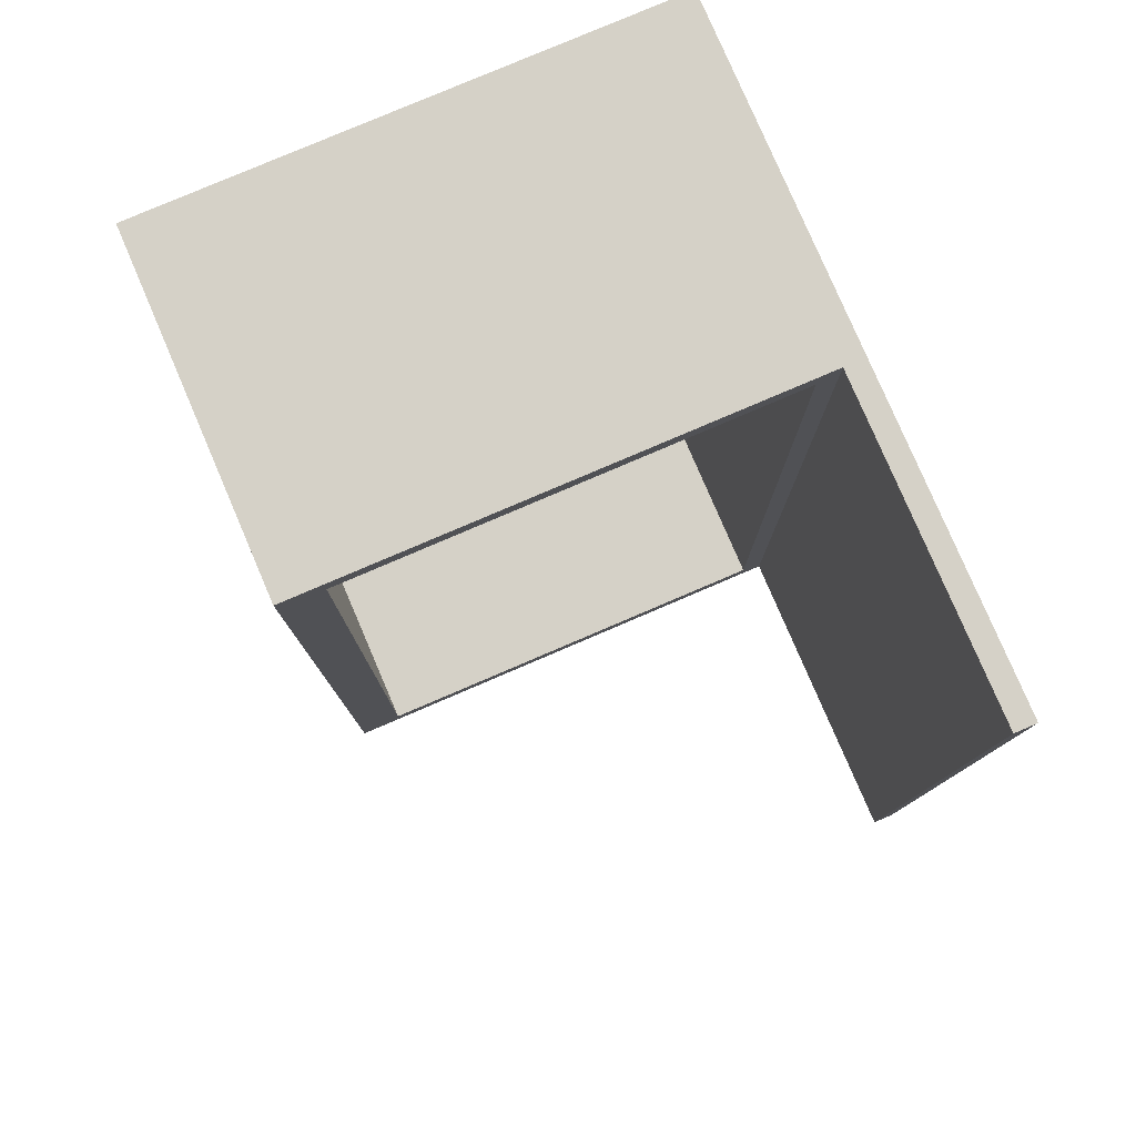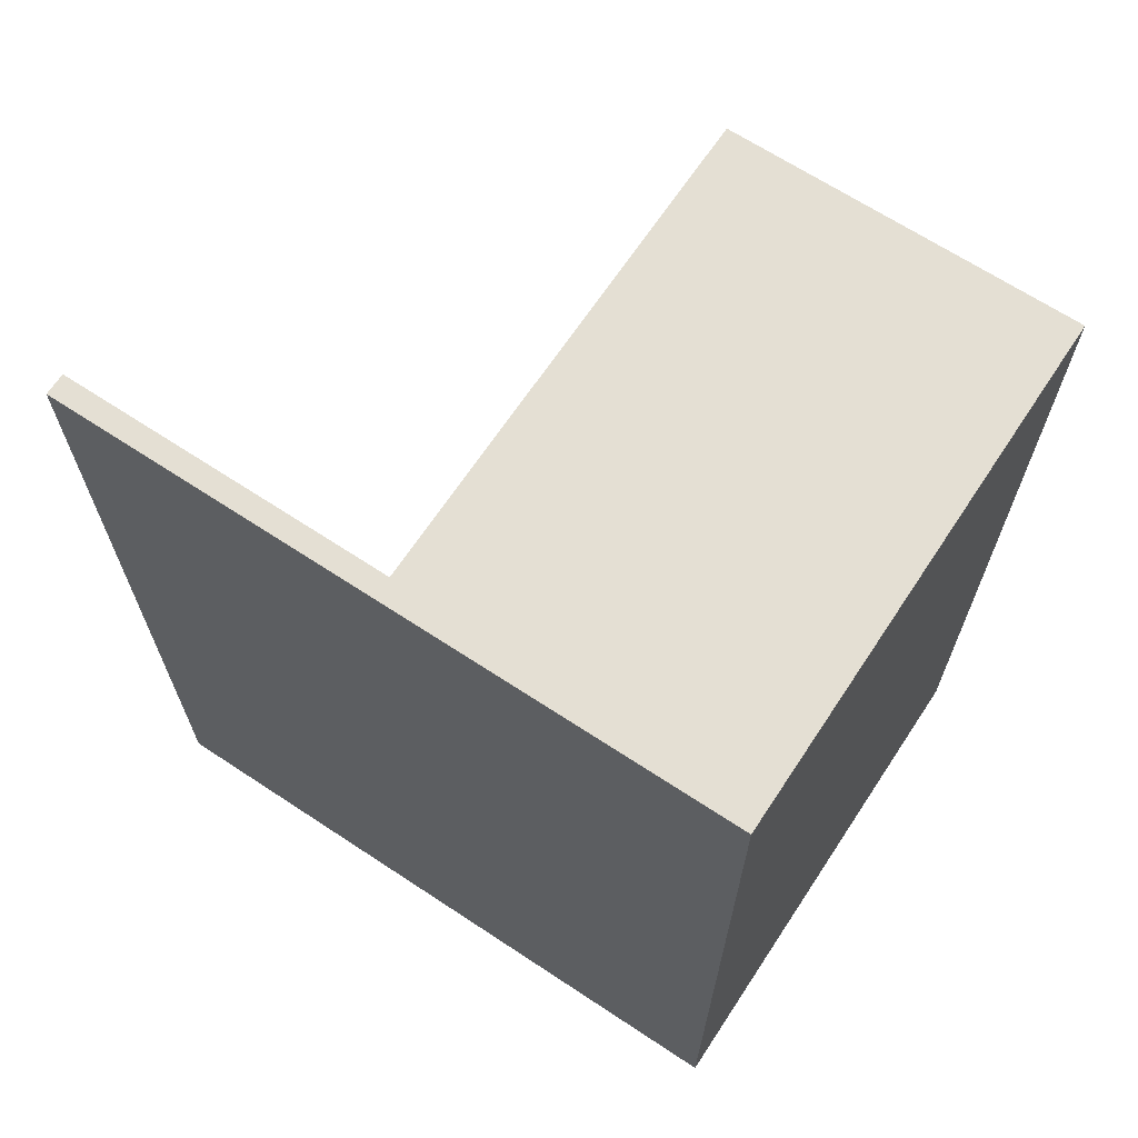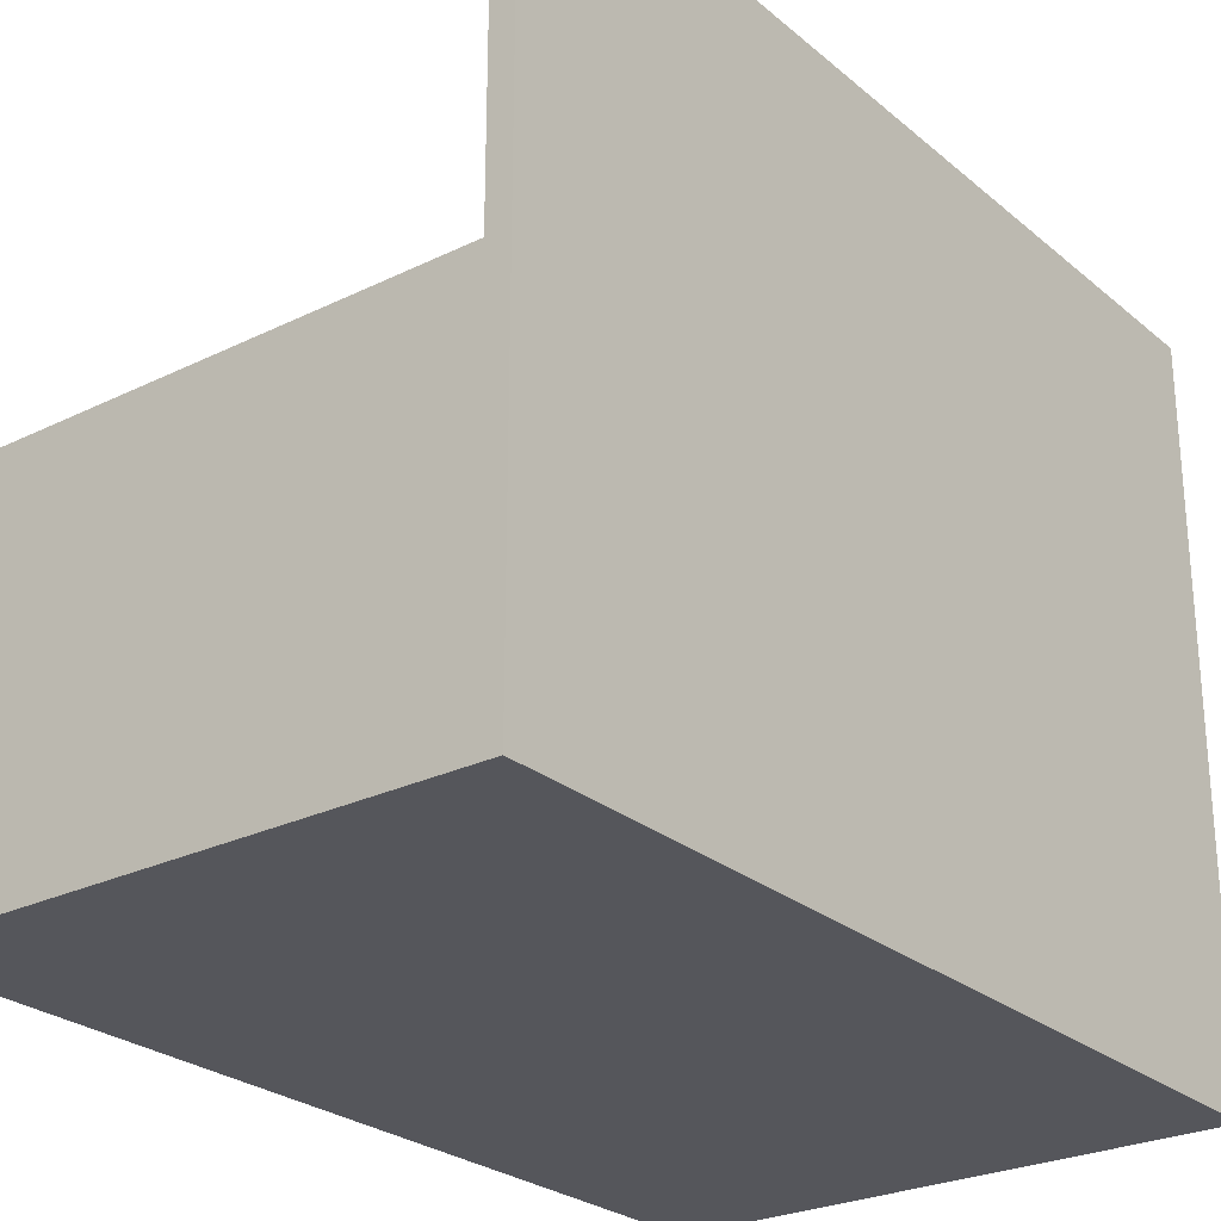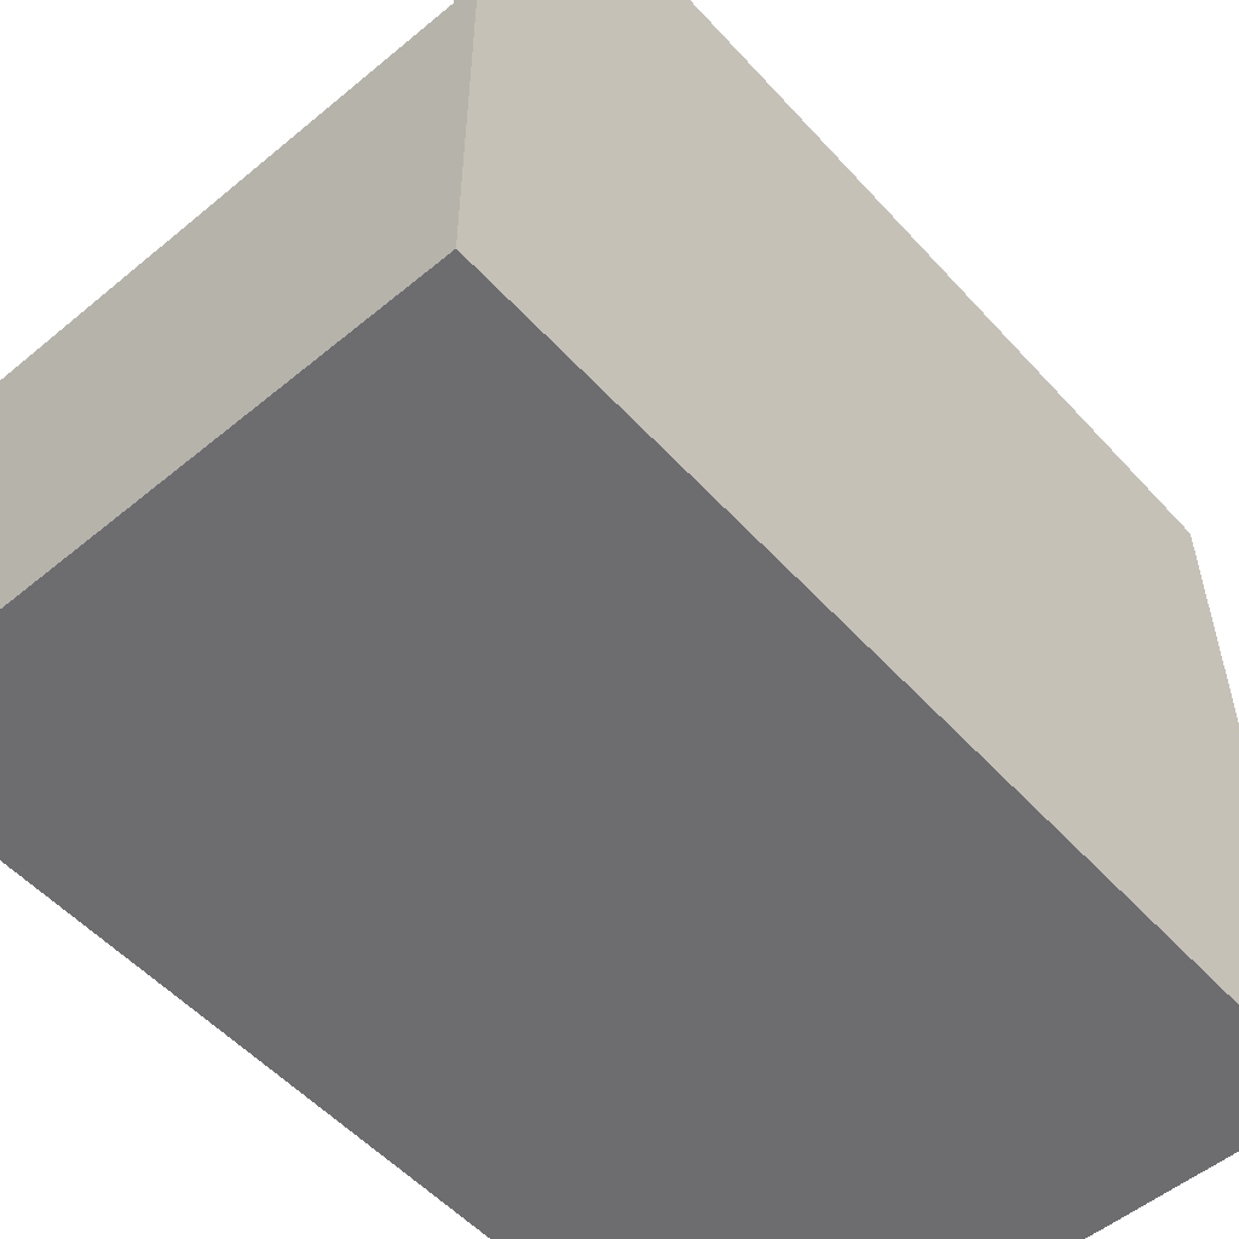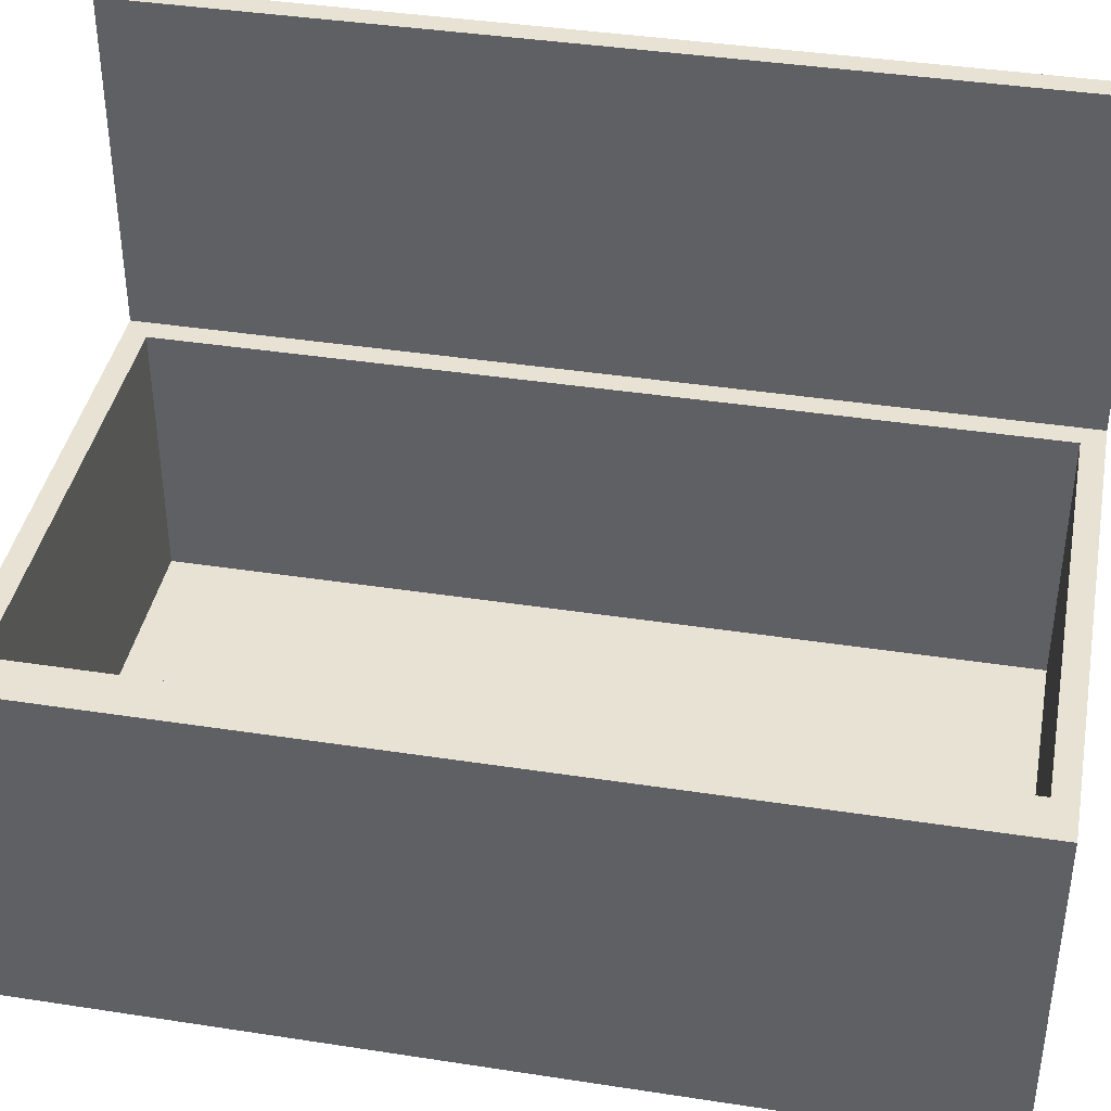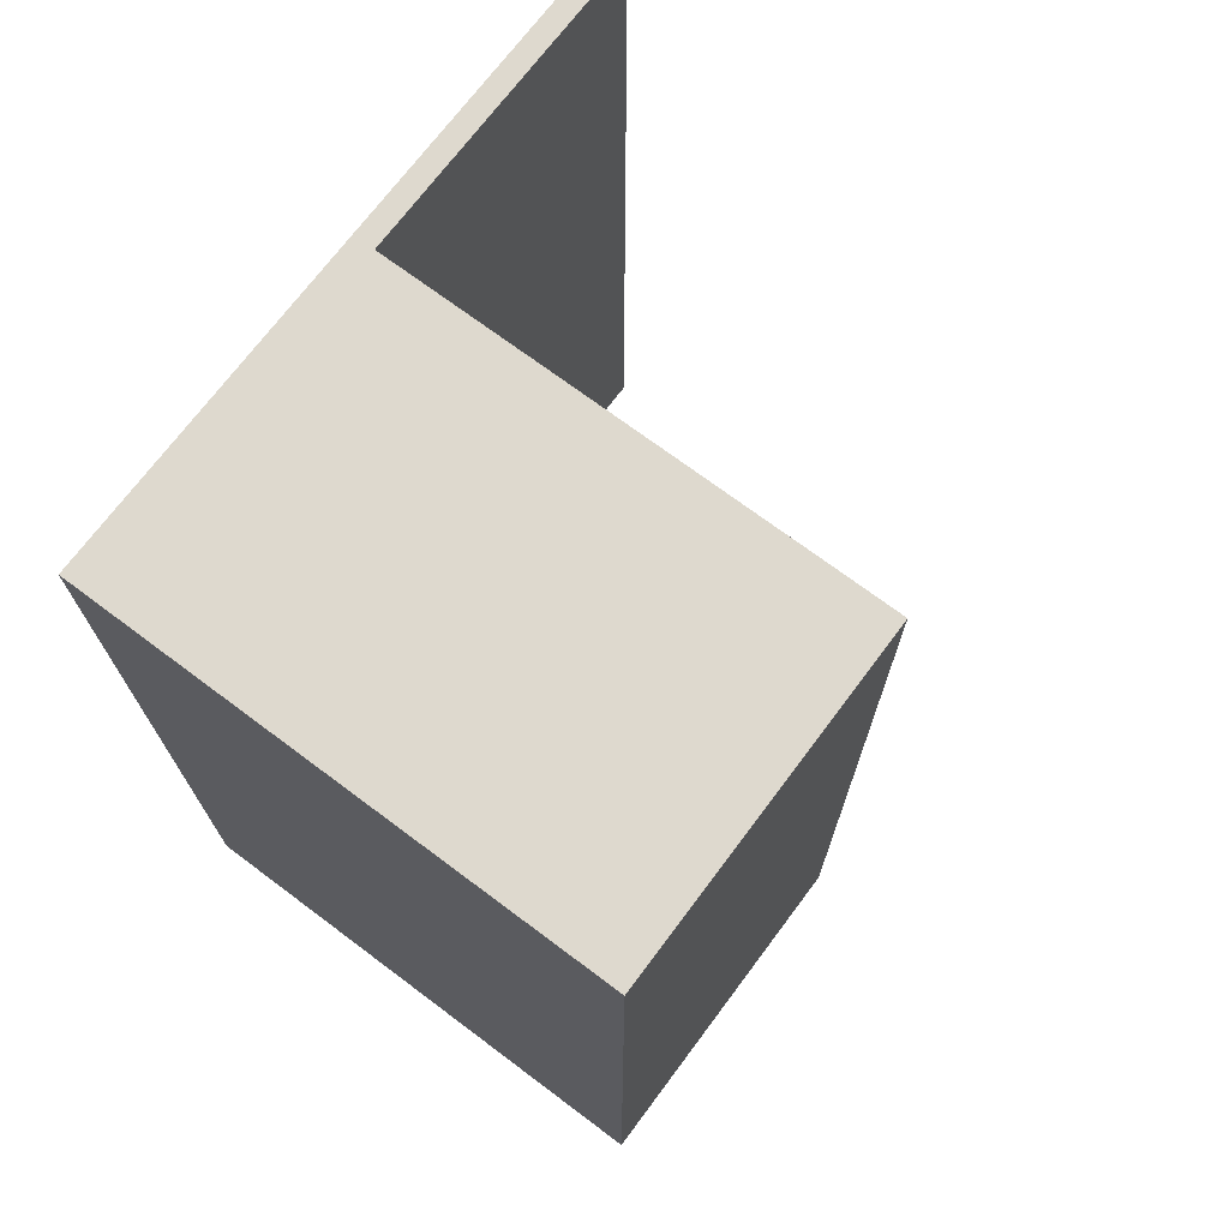
<metadata>
{"format":"obj","ext":"obj","renderer":"f3d","projection":"perspective","resolution":1024,"background":"white","views":[{"elev":79.3,"azim":156.8,"up":"+Z"},{"elev":66.8,"azim":-56.5,"up":"+Z"},{"elev":-26.2,"azim":-142.3,"up":"+Y"},{"elev":-54.1,"azim":-138.7,"up":"+Y"},{"elev":39.9,"azim":100.8,"up":"+Y"},{"elev":71.6,"azim":36.8,"up":"+Z"}]}
</metadata>
<code>
v -12 0 20
v -12 0 -20
v -12 31 20
v -12 31 -20
v 10 4 19
v 10 4 -19
v 10 15 19
v 10 15 -19
v 10 16 19
v 10 16 -19
v -11 16 20
v -11 16 19
v -11 16 -19
v -11 16 -20
v -11 31 20
v -11 31 -20
v -10 4 19
v -10 4 -19
v -10 16 19
v -10 16 -19
v 12 0 20
v 12 0 -20
v 12 16 20
v 12 16 -20
v -12 0 20
v -12 31 20
v -11 16 20
v -11 31 20
v 12 0 20
v 12 16 20
v -10 4 -19
v -10 16 -19
v 10 4 -19
v 10 15 -19
v 10 16 -19
v -10 4 19
v -10 16 19
v 10 4 19
v 10 15 19
v 10 16 19
v -12 0 -20
v -12 31 -20
v -11 16 -20
v -11 31 -20
v 12 0 -20
v 12 16 -20
v -12 0 20
v 12 0 20
v -11 0 19
v 11 0 19
v -11 0 -19
v 11 0 -19
v -12 0 -20
v 12 0 -20
v -10 4 19
v 10 4 19
v -1 4 16
v 2 4 16
v -2 4 15
v -1 4 15
v 2 4 15
v 3 4 15
v -6 4 14
v -3 4 14
v 0 4 14
v 1 4 14
v -7 4 13
v -6 4 13
v -3 4 13
v -2 4 13
v 0 4 13
v 1 4 13
v -5 4 12
v -4 4 12
v -2 4 12
v -1 4 12
v 2 4 12
v 3 4 12
v -5 4 11
v -4 4 11
v -7 4 10
v -6 4 10
v -3 4 10
v -2 4 10
v -1 4 10
v 2 4 10
v 3 4 10
v -6 4 9
v -3 4 9
v 0 4 9
v 1 4 9
v 0 4 8
v 1 4 8
v -2 4 7
v -1 4 7
v 2 4 7
v 3 4 7
v -1 4 6
v 2 4 6
v -4 4 -2
v -1 4 -2
v -5 4 -3
v -4 4 -3
v -1 4 -3
v 0 4 -3
v -3 4 -4
v -2 4 -4
v -3 4 -5
v -2 4 -5
v -5 4 -6
v -4 4 -6
v -1 4 -6
v 0 4 -6
v -4 4 -7
v -1 4 -7
v -10 4 -19
v 10 4 -19
v -11 16 20
v 12 16 20
v -11 16 19
v -10 16 19
v 10 16 19
v 11 16 19
v -11 16 -19
v -10 16 -19
v 10 16 -19
v 11 16 -19
v -11 16 -20
v 12 16 -20
v -12 31 20
v -11 31 20
v -12 31 -20
v -11 31 -20
f 3 2 1
f 4 2 3
f 7 6 5
f 8 6 7
f 9 8 7
f 10 8 9
f 11 12 15
f 13 14 15
f 12 13 15
f 15 14 16
f 17 18 19
f 19 18 20
f 21 22 23
f 23 22 24
f 27 26 25
f 28 26 27
f 29 27 25
f 30 27 29
f 33 32 31
f 34 32 33
f 35 32 34
f 36 37 38
f 38 37 39
f 39 37 40
f 41 42 43
f 43 42 44
f 41 43 45
f 45 43 46
f 49 48 47
f 50 48 49
f 51 49 47
f 51 50 49
f 52 48 50
f 52 50 51
f 53 51 47
f 53 52 51
f 54 48 52
f 54 52 53
f 55 56 57
f 57 56 58
f 55 57 59
f 57 58 60
f 59 57 60
f 58 56 61
f 60 58 61
f 61 56 62
f 55 59 63
f 63 59 64
f 59 60 65
f 60 61 65
f 61 62 65
f 65 62 66
f 55 63 67
f 63 64 68
f 67 63 68
f 64 59 69
f 68 64 69
f 59 65 70
f 69 59 70
f 65 66 71
f 70 65 71
f 66 62 72
f 71 66 72
f 67 68 73
f 70 71 73
f 71 72 73
f 69 70 73
f 68 69 73
f 73 72 74
f 74 72 75
f 75 72 76
f 72 62 77
f 76 72 77
f 62 56 78
f 77 62 78
f 67 73 79
f 73 74 79
f 74 75 80
f 79 74 80
f 55 67 81
f 67 79 81
f 79 80 81
f 81 80 82
f 80 75 83
f 82 80 83
f 75 76 84
f 83 75 84
f 76 77 85
f 84 76 85
f 77 78 86
f 85 77 86
f 78 56 87
f 86 78 87
f 82 83 88
f 81 82 88
f 83 84 89
f 88 83 89
f 86 87 90
f 85 86 90
f 84 85 90
f 90 87 91
f 84 90 92
f 90 91 92
f 91 87 93
f 92 91 93
f 89 84 94
f 88 89 94
f 92 93 94
f 84 92 94
f 94 93 95
f 93 87 96
f 95 93 96
f 87 56 97
f 96 87 97
f 95 96 98
f 94 95 98
f 96 97 99
f 98 96 99
f 94 98 100
f 88 94 100
f 98 99 100
f 100 99 101
f 88 100 102
f 100 101 103
f 102 100 103
f 101 99 104
f 103 101 104
f 104 99 105
f 102 103 106
f 103 104 106
f 104 105 106
f 106 105 107
f 102 106 108
f 106 107 108
f 107 105 109
f 108 107 109
f 88 102 110
f 102 108 110
f 108 109 110
f 110 109 111
f 109 105 112
f 111 109 112
f 105 99 113
f 112 105 113
f 111 112 114
f 110 111 114
f 112 113 115
f 114 112 115
f 81 88 116
f 55 81 116
f 114 115 116
f 88 110 116
f 110 114 116
f 97 56 117
f 116 115 117
f 115 113 117
f 113 99 117
f 99 97 117
f 118 119 120
f 120 119 121
f 121 119 122
f 122 119 123
f 120 121 124
f 124 121 125
f 122 123 126
f 123 119 127
f 126 123 127
f 125 126 128
f 124 125 128
f 126 127 128
f 127 119 129
f 128 127 129
f 130 131 132
f 132 131 133

</code>
